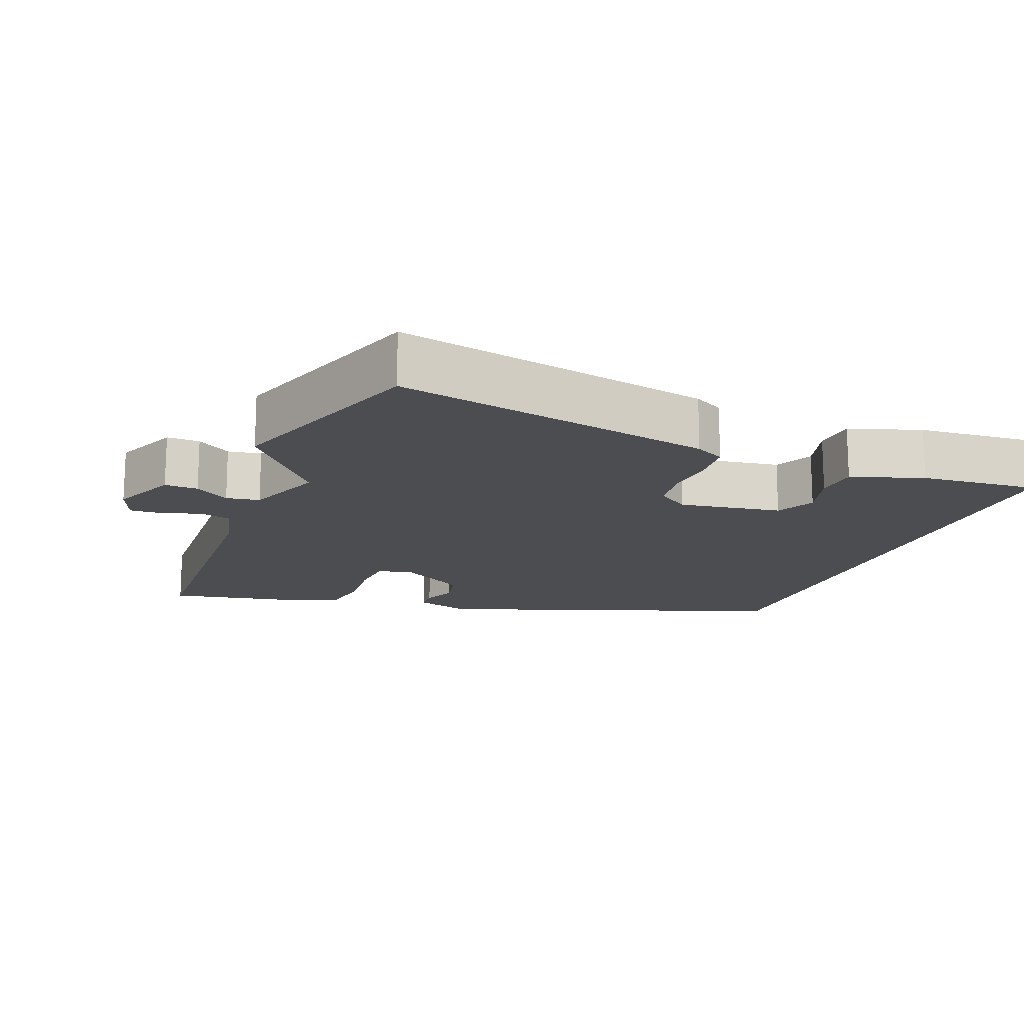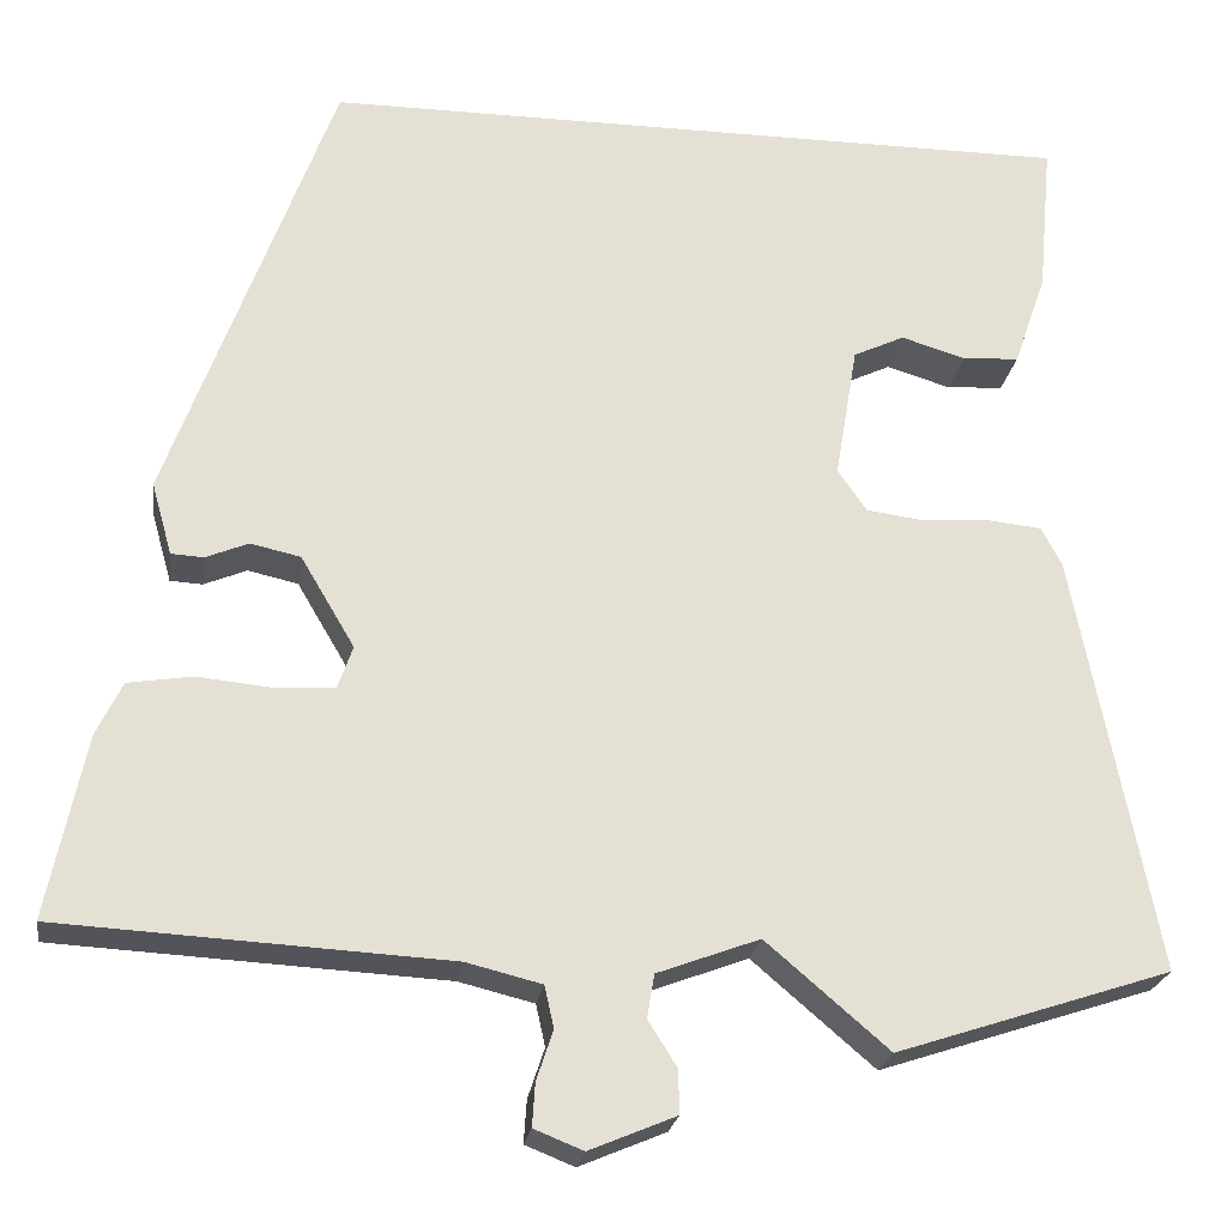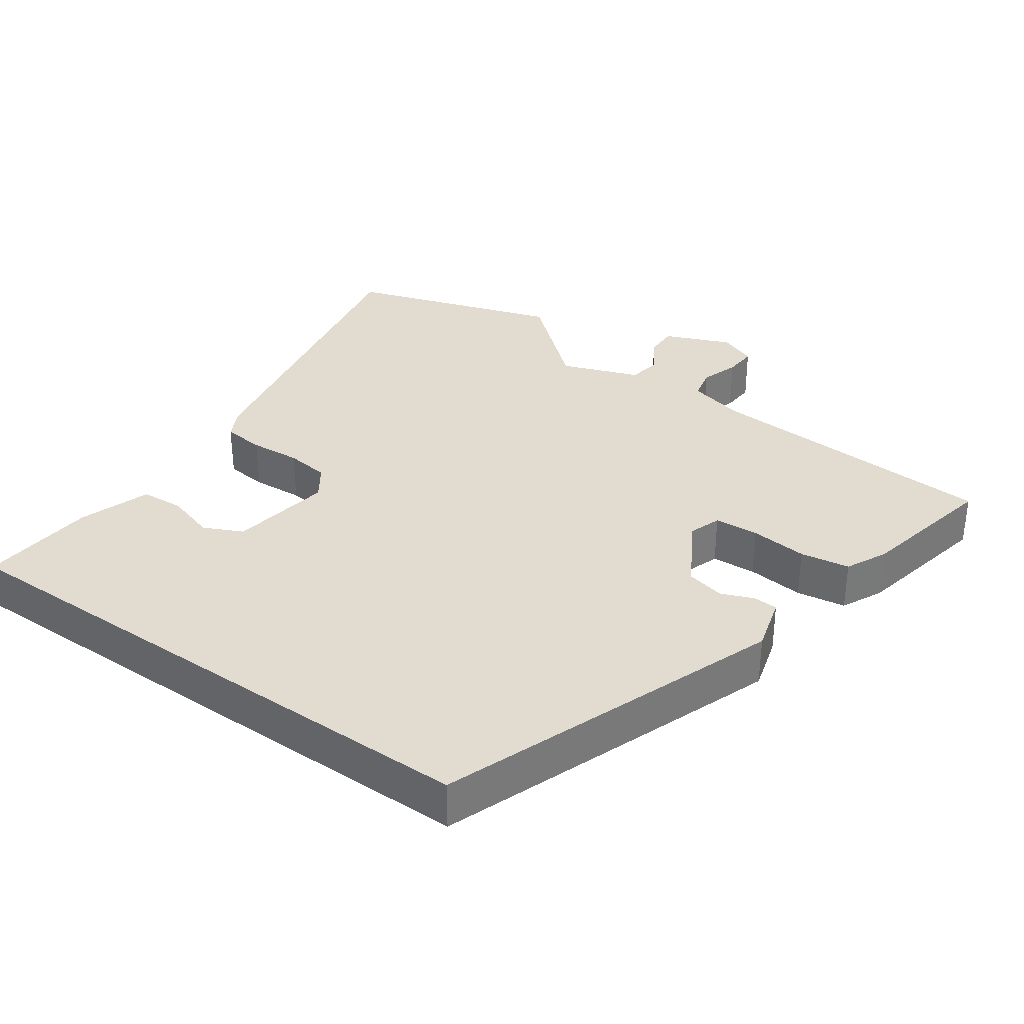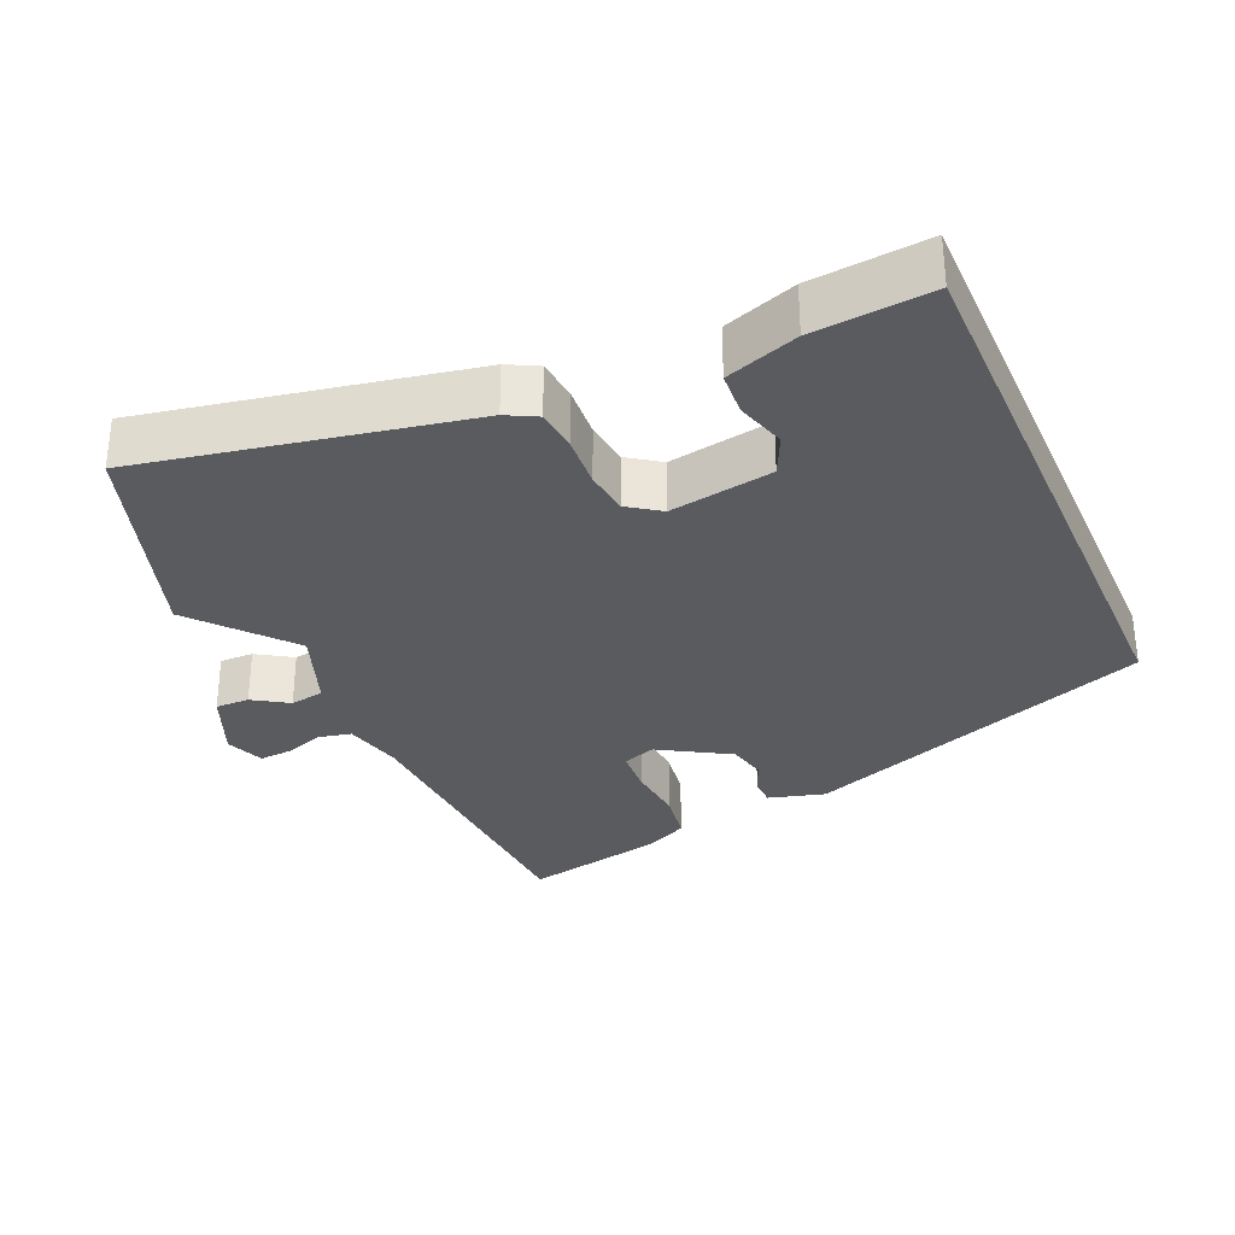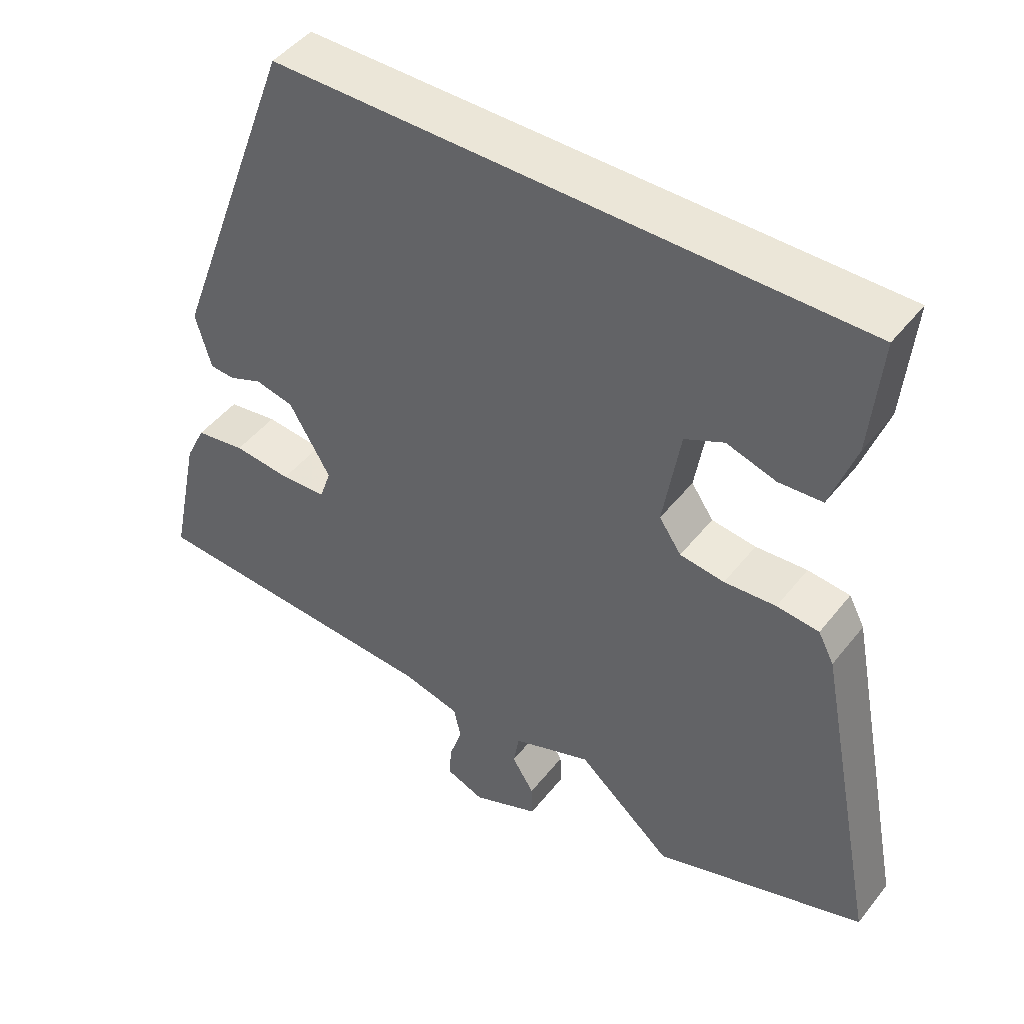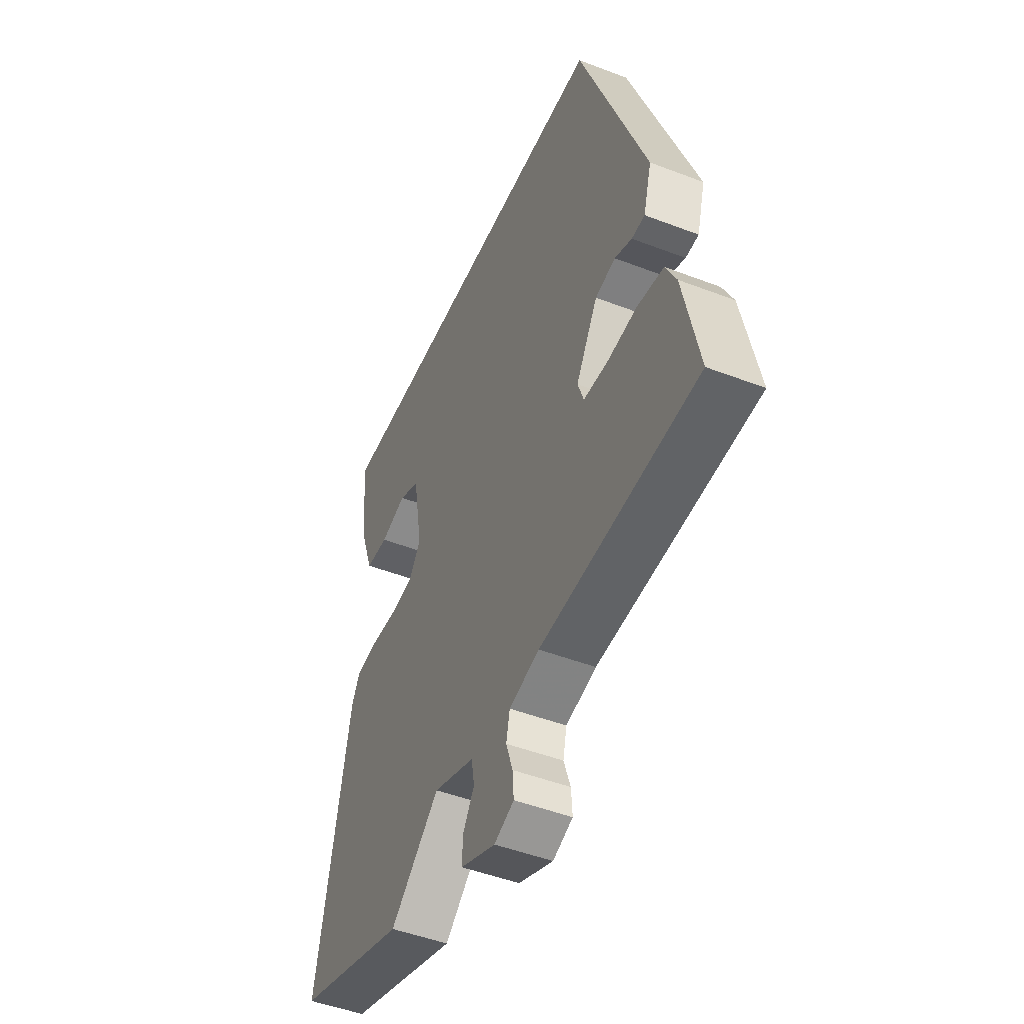
<metadata>
{"format":"obj","ext":"obj","renderer":"f3d","projection":"perspective","resolution":1024,"background":"white","views":[{"elev":-16.0,"azim":-111.8,"up":"+Y"},{"elev":-23.2,"azim":171.7,"up":"+Z"},{"elev":34.2,"azim":35.2,"up":"+Y"},{"elev":-32.0,"azim":-66.3,"up":"+Y"},{"elev":46.4,"azim":-144.1,"up":"+Z"},{"elev":-47.8,"azim":66.6,"up":"+Z"}]}
</metadata>
<code>
v -0.529 0.07 0.5
v 0.284 0.07 0.5
v 0.461 0.07 0.015
v 0.439 0.07 -0.063
v 0.404 0.07 -0.065
v 0.358 0.07 -0.046
v 0.304 0.07 -0.058
v 0.246 0.07 -0.156
v 0.262 0.07 -0.202
v 0.325 0.07 -0.206
v 0.406 0.07 -0.198
v 0.476 0.07 -0.209
v 0.504 0.07 -0.267
v 0.545 0.07 -0.464
v 0.126 0.07 -0.487
v 0.045 0.07 -0.507
v 0.035 0.07 -0.552
v 0.053 0.07 -0.606
v 0.056 0.07 -0.652
v 0.003 0.07 -0.673
v -0.09 0.07 -0.634
v -0.089 0.07 -0.587
v -0.058 0.07 -0.538
v -0.066 0.07 -0.491
v -0.176 0.07 -0.45
v -0.308 0.07 -0.563
v -0.604 0.07 -0.466
v -0.516 0.07 -0.014
v -0.494 0.07 0.028
v -0.435 0.07 0.034
v -0.363 0.07 0.029
v -0.301 0.07 0.037
v -0.27 0.07 0.082
v -0.294 0.07 0.226
v -0.349 0.07 0.252
v -0.418 0.07 0.231
v -0.479 0.07 0.235
v -0.514 0.07 0.336
v -0.529 0 0.5
v 0.284 0 0.5
v 0.461 0 0.015
v 0.439 0 -0.063
v 0.404 0 -0.065
v 0.358 0 -0.046
v 0.304 0 -0.058
v 0.246 0 -0.156
v 0.262 0 -0.202
v 0.325 0 -0.206
v 0.406 0 -0.198
v 0.476 0 -0.209
v 0.504 0 -0.267
v 0.545 0 -0.464
v 0.126 0 -0.487
v 0.045 0 -0.507
v 0.035 0 -0.552
v 0.053 0 -0.606
v 0.056 0 -0.652
v 0.003 0 -0.673
v -0.09 0 -0.634
v -0.089 0 -0.587
v -0.058 0 -0.538
v -0.066 0 -0.491
v -0.176 0 -0.45
v -0.308 0 -0.563
v -0.604 0 -0.466
v -0.516 0 -0.014
v -0.494 0 0.028
v -0.435 0 0.034
v -0.363 0 0.029
v -0.301 0 0.037
v -0.27 0 0.082
v -0.294 0 0.226
v -0.349 0 0.252
v -0.418 0 0.231
v -0.479 0 0.235
v -0.514 0 0.336
f 35 36 37 38
f 34 35 38 1
f 28 29 30 31
f 28 31 32
f 25 26 27 28
f 24 25 28 32
f 20 21 22 23
f 20 23 24
f 17 18 19 20
f 16 17 20 24
f 15 16 24 32
f 10 11 12 13
f 9 10 13 14
f 3 4 5 6
f 3 6 7
f 34 1 2 3
f 33 34 3 7
f 9 14 15 32
f 8 9 32 33
f 7 8 33
f 76 75 74 73
f 39 76 73 72
f 69 68 67 66
f 70 69 66
f 66 65 64 63
f 70 66 63 62
f 61 60 59 58
f 62 61 58
f 58 57 56 55
f 62 58 55 54
f 70 62 54 53
f 51 50 49 48
f 52 51 48 47
f 44 43 42 41
f 45 44 41
f 41 40 39 72
f 45 41 72 71
f 70 53 52 47
f 71 70 47 46
f 71 46 45
f 1 39 40 2
f 2 40 41 3
f 3 41 42 4
f 4 42 43 5
f 5 43 44 6
f 6 44 45 7
f 7 45 46 8
f 8 46 47 9
f 9 47 48 10
f 10 48 49 11
f 11 49 50 12
f 12 50 51 13
f 13 51 52 14
f 14 52 53 15
f 15 53 54 16
f 16 54 55 17
f 17 55 56 18
f 18 56 57 19
f 19 57 58 20
f 20 58 59 21
f 21 59 60 22
f 22 60 61 23
f 23 61 62 24
f 24 62 63 25
f 25 63 64 26
f 26 64 65 27
f 27 65 66 28
f 28 66 67 29
f 29 67 68 30
f 30 68 69 31
f 31 69 70 32
f 32 70 71 33
f 33 71 72 34
f 34 72 73 35
f 35 73 74 36
f 36 74 75 37
f 37 75 76 38
f 38 76 39 1

</code>
